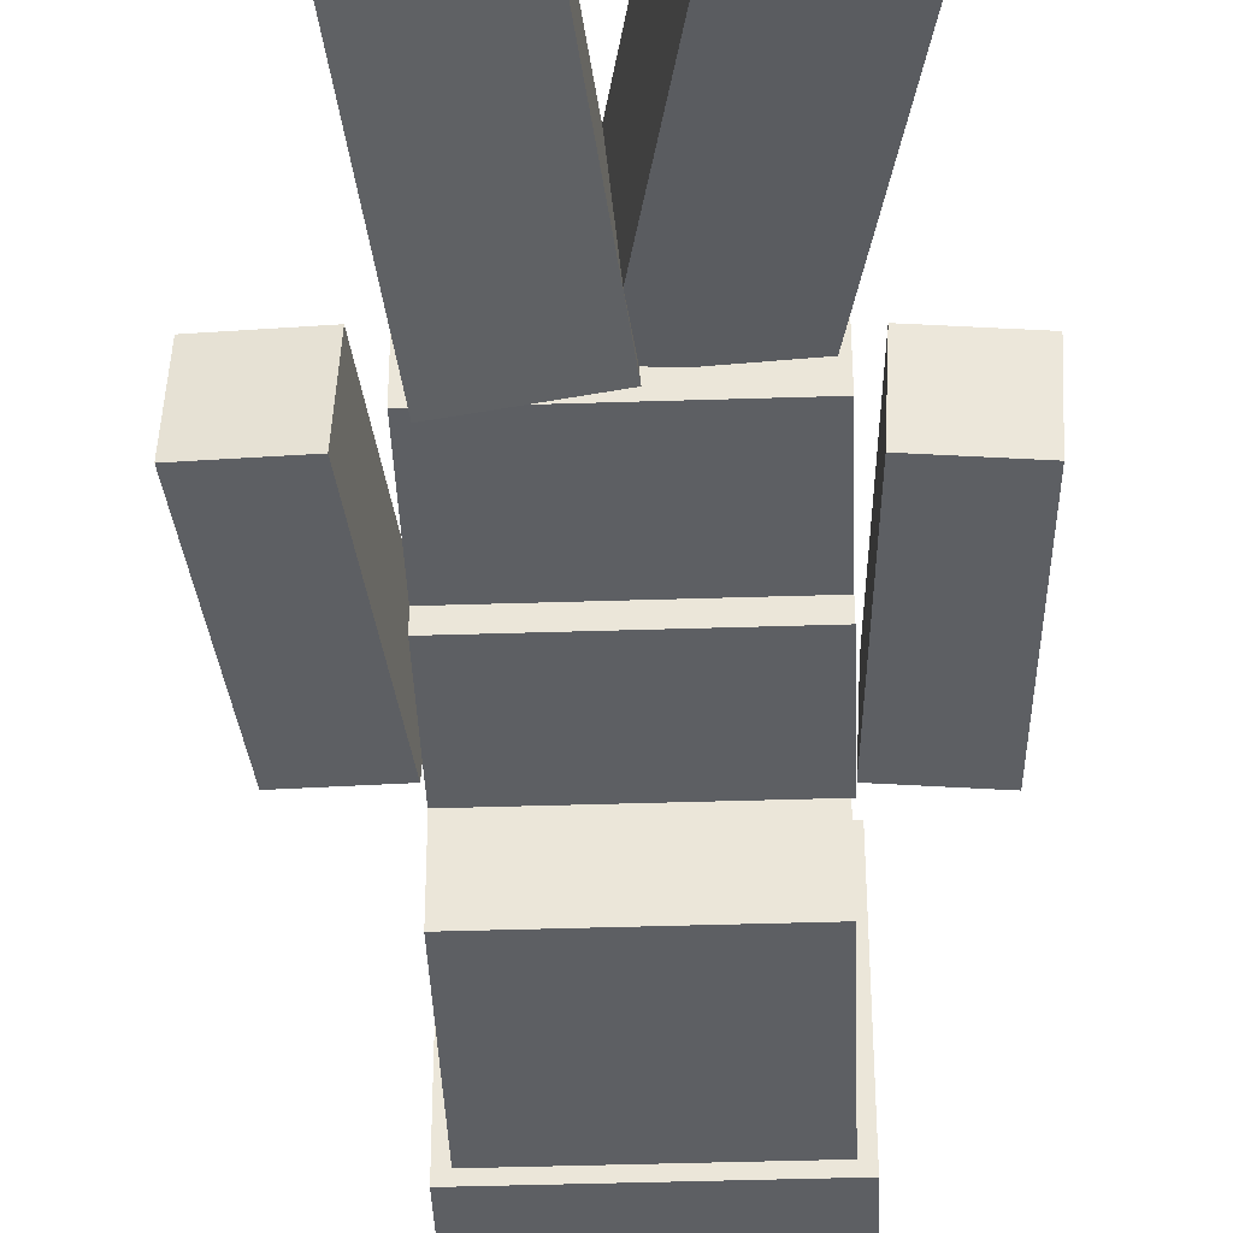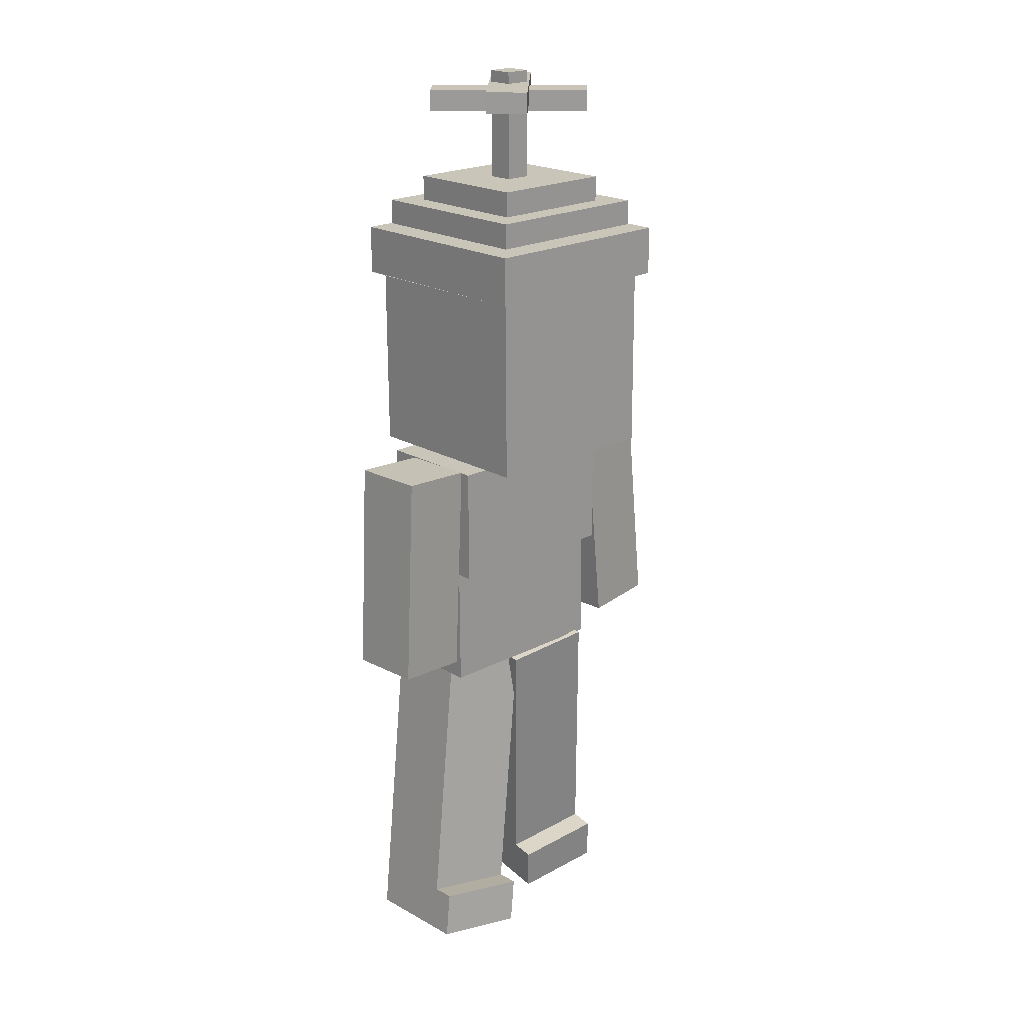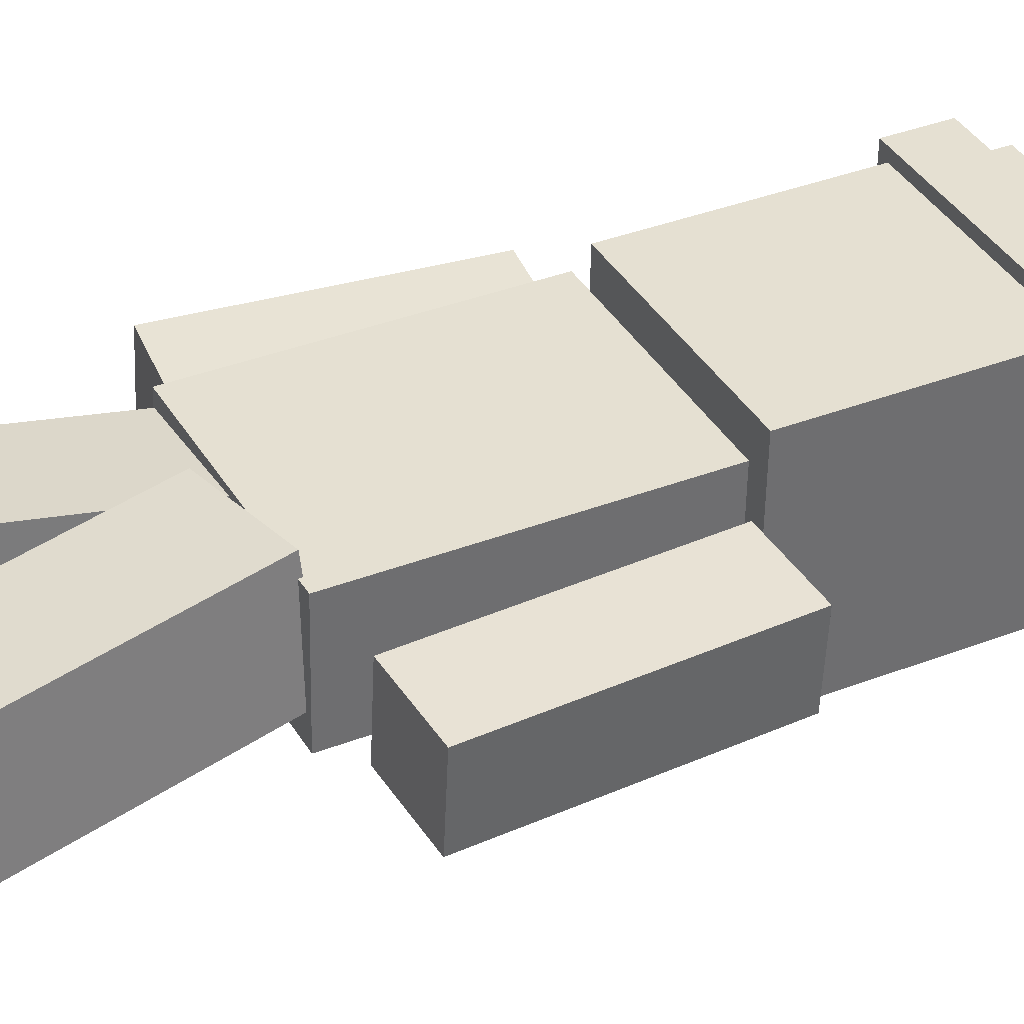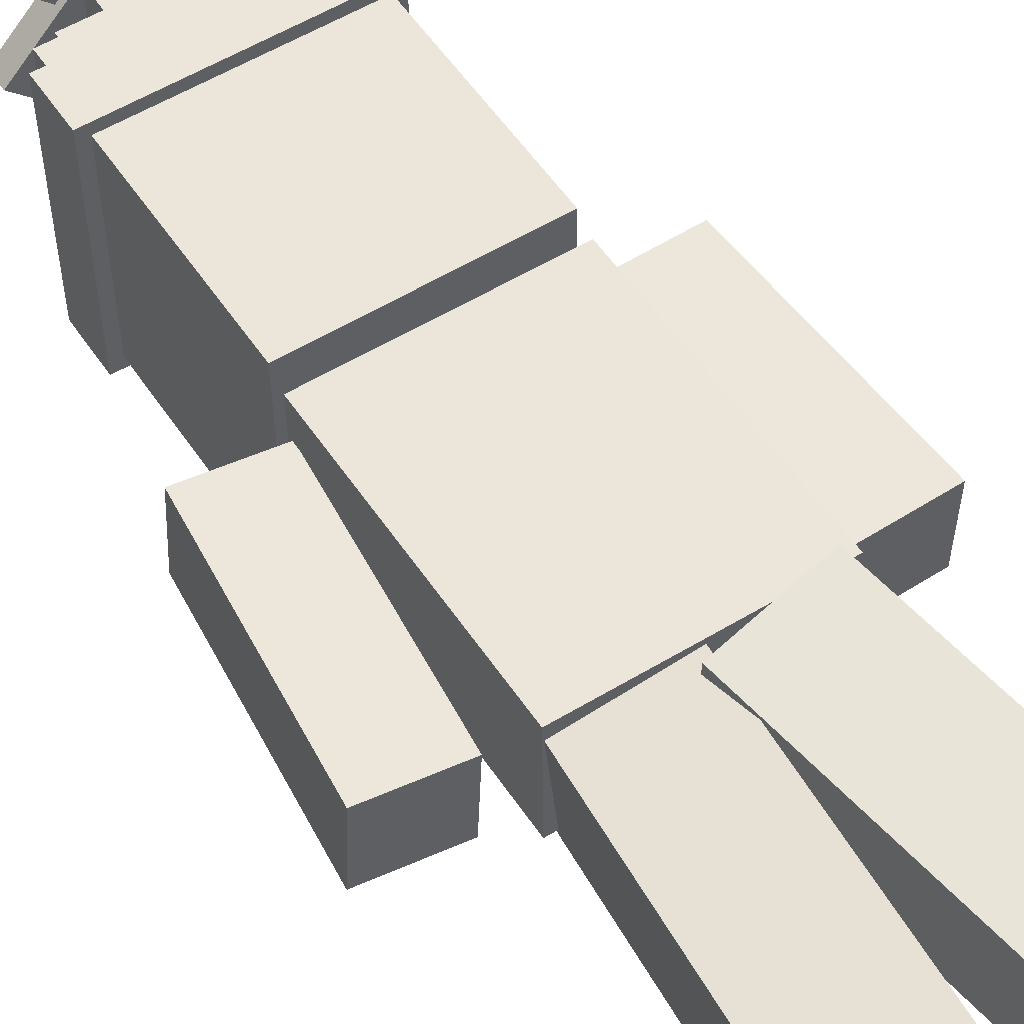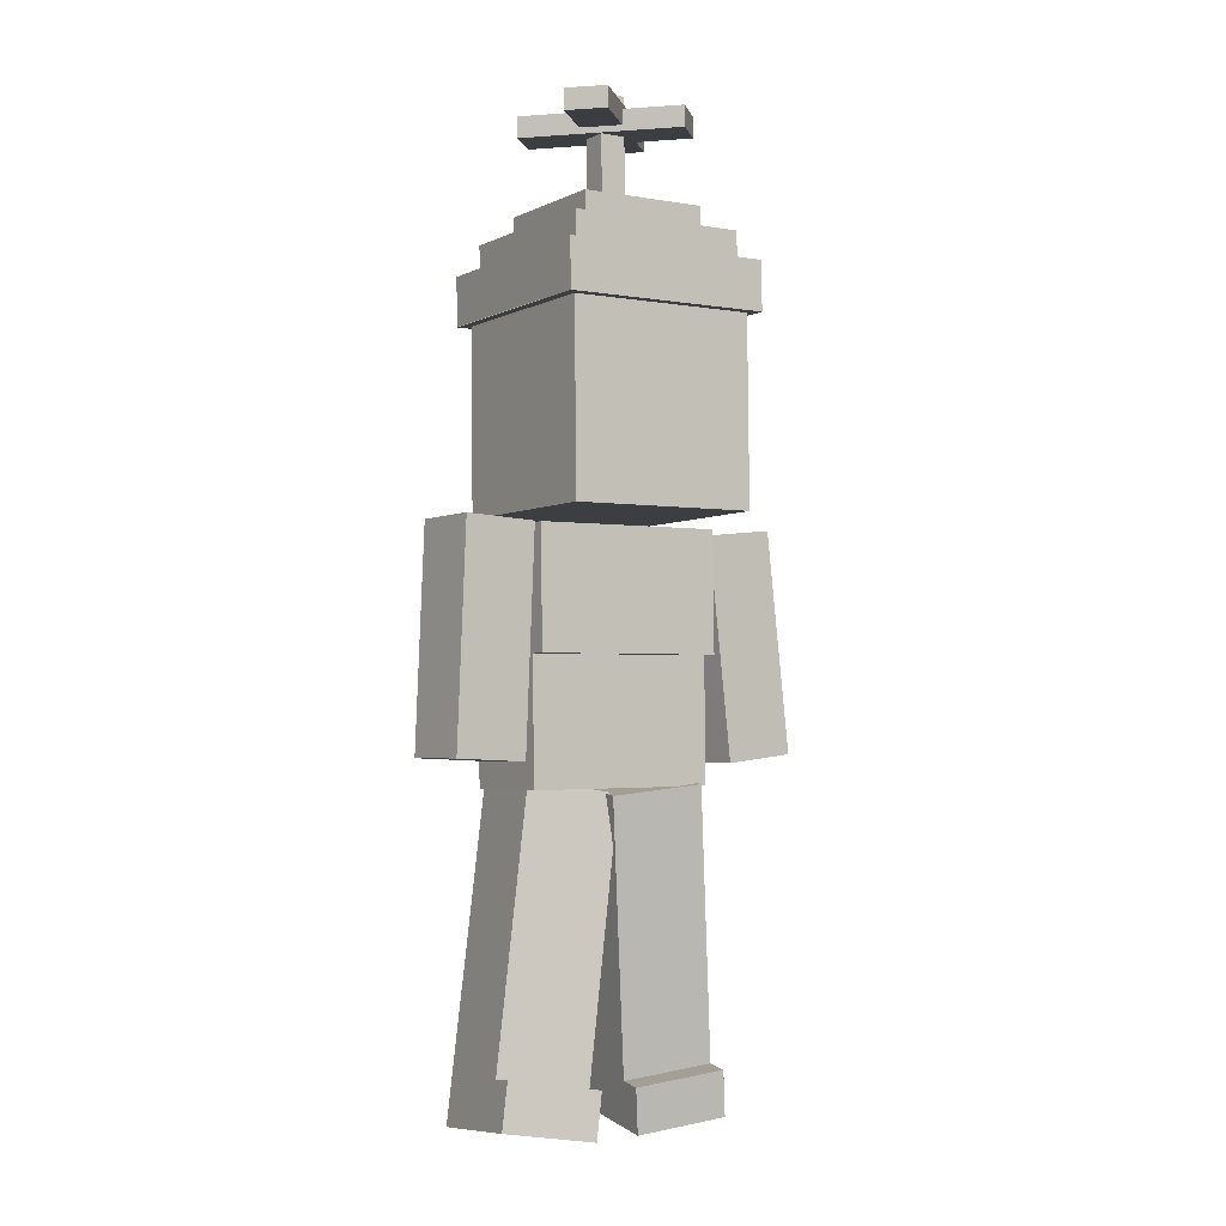
<metadata>
{"format":"obj","ext":"obj","renderer":"f3d","projection":"perspective","resolution":1024,"background":"white","views":[{"elev":-39.0,"azim":-179.2,"up":"+Y"},{"elev":18.8,"azim":-43.3,"up":"+Z"},{"elev":38.0,"azim":-118.8,"up":"+Y"},{"elev":54.6,"azim":145.9,"up":"+Y"},{"elev":-4.8,"azim":-32.6,"up":"+Z"}]}
</metadata>
<code>
g Enemy_Pizza_Clown_mesh
v -0.222 0.1402 0.8565
v 0.02404 0.1191 0.8186
v 0.005718 -0.1294 0.838
v -0.2403 -0.1083 0.8759
v -0.354 0.08549 0.03086
v -0.3723 -0.1631 0.05027
v -0.1263 -0.1842 0.01234
v -0.1079 0.06439 -0.007066
v -0.03464 0.09479 0.4515
v -0.05297 -0.1538 0.4709
v 0.005718 -0.1294 0.838
v 0.02404 0.1191 0.8186
v -0.1079 0.06439 -0.007066
v -0.1071 -0.1762 0.1321
v -0.1263 -0.1842 0.01234
v -0.2807 0.1159 0.4894
v -0.03464 0.09479 0.4515
v 0.02404 0.1191 0.8186
v -0.222 0.1402 0.8565
v -0.1079 0.06439 -0.007066
v -0.354 0.08549 0.03086
v -0.299 -0.1327 0.5088
v -0.2807 0.1159 0.4894
v -0.222 0.1402 0.8565
v -0.2403 -0.1083 0.8759
v -0.354 0.08549 0.03086
v -0.3532 -0.1551 0.17
v -0.3723 -0.1631 0.05027
v -0.377 -0.2267 0.05524
v -0.3578 -0.2188 0.175
v -0.299 -0.1327 0.5088
v -0.2403 -0.1083 0.8759
v 0.005718 -0.1294 0.838
v -0.05297 -0.1538 0.4709
v -0.3532 -0.1551 0.17
v -0.1071 -0.1762 0.1321
v -0.1118 -0.2399 0.137
v -0.1309 -0.2478 0.01731
v -0.377 -0.2267 0.05524
v -0.3578 -0.2188 0.175
v -0.1309 -0.2478 0.01731
v -0.1263 -0.1842 0.01234
v -0.3723 -0.1631 0.05027
v -0.377 -0.2267 0.05524
v -0.1118 -0.2399 0.137
v -0.1071 -0.1762 0.1321
v -0.1263 -0.1842 0.01234
v -0.1309 -0.2478 0.01731
v -0.3578 -0.2188 0.175
v -0.3532 -0.1551 0.17
v -0.1071 -0.1762 0.1321
v -0.1118 -0.2399 0.137
v -0.05297 -0.1538 0.4709
v -0.299 -0.1327 0.5088
v -0.2807 0.1159 0.4894
v -0.03464 0.09479 0.4515
v -0.03464 0.09479 0.4515
v -0.2807 0.1159 0.4894
v -0.299 -0.1327 0.5088
v -0.05297 -0.1538 0.4709
v -0.01403 0.08154 0.8692
v 0.2324 0.05839 0.8989
v 0.2136 -0.1882 0.8621
v -0.03277 -0.165 0.8325
v 0.09562 0.1958 0.04642
v 0.07688 -0.05075 0.009675
v 0.3233 -0.0739 0.0393
v 0.342 0.1727 0.07604
v 0.2812 0.1092 0.533
v 0.2624 -0.1374 0.4962
v 0.2136 -0.1882 0.8621
v 0.2324 0.05839 0.8989
v 0.3074 -0.09047 0.1586
v 0.3233 -0.0739 0.0393
v 0.3026 -0.1536 0.1492
v 0.3185 -0.137 0.02989
v 0.342 0.1727 0.07604
v 0.03473 0.1324 0.5034
v 0.2812 0.1092 0.533
v 0.2324 0.05839 0.8989
v -0.01403 0.08154 0.8692
v 0.342 0.1727 0.07604
v 0.09562 0.1958 0.04642
v 0.01598 -0.1142 0.4666
v 0.03473 0.1324 0.5034
v -0.01403 0.08154 0.8692
v -0.03277 -0.165 0.8325
v 0.06098 -0.06732 0.129
v 0.07688 -0.05075 0.009675
v 0.09562 0.1958 0.04642
v 0.01598 -0.1142 0.4666
v -0.03277 -0.165 0.8325
v 0.2136 -0.1882 0.8621
v 0.2624 -0.1374 0.4962
v 0.06098 -0.06732 0.129
v 0.3074 -0.09047 0.1586
v 0.3026 -0.1536 0.1492
v 0.3185 -0.137 0.02989
v 0.07208 -0.1139 0.000268
v 0.05618 -0.1305 0.1196
v 0.3185 -0.137 0.02989
v 0.3233 -0.0739 0.0393
v 0.07688 -0.05075 0.009675
v 0.07208 -0.1139 0.000268
v 0.05618 -0.1305 0.1196
v 0.06098 -0.06732 0.129
v 0.3074 -0.09047 0.1586
v 0.3026 -0.1536 0.1492
v 0.07208 -0.1139 0.000268
v 0.07688 -0.05075 0.009675
v 0.06098 -0.06732 0.129
v 0.05618 -0.1305 0.1196
v 0.2624 -0.1374 0.4962
v 0.01598 -0.1142 0.4666
v 0.03473 0.1324 0.5034
v 0.2812 0.1092 0.533
v 0.2812 0.1092 0.533
v 0.03473 0.1324 0.5034
v 0.01598 -0.1142 0.4666
v 0.2624 -0.1374 0.4962
v -0.2597 0.09732 0.8515
v -0.2601 -0.1693 0.8459
v 0.2397 -0.1703 0.8583
v 0.2401 0.09633 0.8639
v -0.2757 0.08388 1.493
v -0.2761 -0.1828 1.488
v -0.2682 -0.1762 1.173
v -0.2601 -0.1693 0.8459
v -0.2597 0.09732 0.8515
v -0.2683 -0.2199 1.172
v -0.2761 -0.2265 1.487
v 0.2237 -0.2274 1.499
v 0.2315 -0.2209 1.185
v -0.2757 0.08388 1.493
v 0.2242 0.0829 1.506
v 0.2238 -0.1837 1.5
v 0.2237 -0.2274 1.499
v -0.2761 -0.2265 1.487
v 0.2238 -0.1837 1.5
v 0.2237 -0.2274 1.499
v -0.2757 0.08388 1.493
v -0.2761 -0.2265 1.487
v -0.2761 -0.1828 1.488
v -0.2683 -0.2199 1.172
v -0.2682 -0.1762 1.173
v -0.2761 -0.1828 1.488
v -0.2761 -0.2265 1.487
v 0.2315 -0.2209 1.185
v 0.2316 -0.1772 1.186
v -0.2682 -0.1762 1.173
v -0.2683 -0.2199 1.172
v 0.2237 -0.2274 1.499
v 0.2238 -0.1837 1.5
v 0.2316 -0.1772 1.186
v 0.2315 -0.2209 1.185
v 0.2242 0.0829 1.506
v 0.2397 -0.1703 0.8583
v 0.2401 0.09633 0.8639
v 0.2397 -0.1703 0.8583
v -0.2601 -0.1693 0.8459
v -0.2682 -0.1762 1.173
v 0.2316 -0.1772 1.186
v 0.2242 0.0829 1.506
v -0.2757 0.08388 1.493
v -0.2597 0.09732 0.8515
v 0.2401 0.09633 0.8639
v 0.2223 -0.006568 1.491
v 0.4128 0.003291 1.516
v 0.4232 -0.1887 1.512
v 0.2327 -0.1986 1.487
v 0.296 0.008274 0.9189
v 0.3064 -0.1837 0.9152
v 0.4969 -0.1739 0.94
v 0.4865 0.01813 0.9437
v 0.4865 0.01813 0.9437
v 0.4969 -0.1739 0.94
v 0.4232 -0.1887 1.512
v 0.4128 0.003291 1.516
v 0.296 0.008274 0.9189
v 0.4865 0.01813 0.9437
v 0.4128 0.003291 1.516
v 0.2223 -0.006568 1.491
v 0.2223 -0.006568 1.491
v 0.2327 -0.1986 1.487
v 0.3064 -0.1837 0.9152
v 0.296 0.008274 0.9189
v 0.2327 -0.1986 1.487
v 0.4232 -0.1887 1.512
v 0.4969 -0.1739 0.94
v 0.3064 -0.1837 0.9152
v -0.2879 -0.009386 1.494
v -0.2783 -0.2014 1.49
v -0.4703 -0.2111 1.496
v -0.4799 -0.01909 1.5
v -0.3049 0.001116 0.9174
v -0.4969 -0.00859 0.9229
v -0.4873 -0.2006 0.9191
v -0.2953 -0.1909 0.9136
v -0.4969 -0.00859 0.9229
v -0.4799 -0.01909 1.5
v -0.4703 -0.2111 1.496
v -0.4873 -0.2006 0.9191
v -0.3049 0.001116 0.9174
v -0.2879 -0.009386 1.494
v -0.4799 -0.01909 1.5
v -0.4969 -0.00859 0.9229
v -0.2783 -0.2014 1.49
v -0.2879 -0.009386 1.494
v -0.2953 -0.1909 0.9136
v -0.3049 0.001116 0.9174
v -0.4703 -0.2111 1.496
v -0.2783 -0.2014 1.49
v -0.4873 -0.2006 0.9191
v -0.2953 -0.1909 0.9136
v 0.2252 -0.3826 1.529
v 0.2259 0.1177 1.539
v -0.2723 0.1186 1.527
v -0.273 -0.3816 1.516
v 0.213 -0.3928 2.019
v -0.2852 -0.3919 2.006
v -0.2844 0.1084 2.017
v 0.2137 0.1074 2.029
v 0.2252 -0.3826 1.529
v 0.213 -0.3928 2.019
v 0.2137 0.1074 2.029
v 0.2259 0.1177 1.539
v 0.2259 0.1177 1.539
v 0.2137 0.1074 2.029
v -0.2844 0.1084 2.017
v -0.2723 0.1186 1.527
v -0.2723 0.1186 1.527
v -0.2844 0.1084 2.017
v -0.2852 -0.3919 2.006
v -0.273 -0.3816 1.516
v -0.2852 -0.3919 2.006
v 0.213 -0.3928 2.019
v 0.2252 -0.3826 1.529
v -0.273 -0.3816 1.516
v 0.2363 -0.4222 2.148
v -0.3149 -0.4211 2.134
v -0.3141 0.1323 2.146
v 0.237 0.1312 2.16
v 0.2395 -0.4195 2.019
v 0.2363 -0.4222 2.148
v 0.237 0.1312 2.16
v 0.2403 0.1339 2.03
v 0.2403 0.1339 2.03
v 0.237 0.1312 2.16
v -0.3141 0.1323 2.146
v -0.3109 0.135 2.018
v -0.3109 0.135 2.018
v -0.3141 0.1323 2.146
v -0.3149 -0.4211 2.134
v -0.3117 -0.4184 2.005
v -0.3149 -0.4211 2.134
v 0.2363 -0.4222 2.148
v 0.2395 -0.4195 2.019
v -0.3117 -0.4184 2.005
v 0.2395 -0.4195 2.019
v 0.2403 0.1339 2.03
v -0.3109 0.135 2.017
v -0.3117 -0.4184 2.005
v 0.1916 -0.3808 2.225
v -0.274 -0.3799 2.213
v -0.2733 0.08766 2.223
v 0.1923 0.08675 2.234
v 0.1933 -0.3794 2.158
v 0.1916 -0.3808 2.225
v 0.1923 0.08675 2.234
v 0.1939 0.08815 2.167
v 0.1939 0.08815 2.167
v 0.1923 0.08675 2.234
v -0.2733 0.08766 2.223
v -0.2717 0.08904 2.157
v -0.2717 0.08904 2.157
v -0.2733 0.08766 2.223
v -0.274 -0.3799 2.213
v -0.2723 -0.3785 2.146
v -0.274 -0.3799 2.213
v 0.1916 -0.3808 2.225
v 0.1933 -0.3794 2.158
v -0.2723 -0.3785 2.146
v 0.1254 -0.3186 2.291
v -0.2109 -0.318 2.283
v -0.2104 0.02274 2.29
v 0.1259 0.02208 2.298
v 0.127 -0.3172 2.224
v 0.1254 -0.3186 2.291
v 0.1259 0.02208 2.298
v 0.1275 0.02349 2.231
v 0.1275 0.02349 2.231
v 0.1259 0.02208 2.298
v -0.2104 0.02274 2.29
v -0.2087 0.02413 2.224
v -0.2087 0.02413 2.224
v -0.2104 0.02274 2.29
v -0.2109 -0.318 2.283
v -0.2092 -0.3166 2.216
v -0.2109 -0.318 2.283
v 0.1254 -0.3186 2.291
v 0.127 -0.3172 2.224
v -0.2092 -0.3166 2.216
v -0.0154 -0.1879 2.579
v -0.08338 -0.1878 2.577
v -0.08392 -0.1201 2.579
v -0.01594 -0.1202 2.58
v -0.008275 -0.1818 2.291
v -0.0154 -0.1879 2.579
v -0.01594 -0.1202 2.58
v -0.008816 -0.1141 2.292
v -0.07679 -0.114 2.29
v -0.08392 -0.1201 2.579
v -0.08338 -0.1878 2.577
v -0.07625 -0.1817 2.289
v -0.08338 -0.1878 2.577
v -0.0154 -0.1879 2.579
v -0.008275 -0.1818 2.291
v -0.07625 -0.1817 2.289
v -0.08392 -0.1201 2.579
v -0.07679 -0.114 2.29
v -0.008816 -0.1141 2.292
v -0.01594 -0.1202 2.58
v -0.2376 -0.04078 2.53
v -0.2363 -0.03972 2.475
v -0.1587 0.03769 2.478
v -0.1601 0.03658 2.533
v 0.06314 -0.3425 2.531
v -0.2376 -0.04078 2.53
v -0.1601 0.03658 2.533
v 0.1407 -0.2652 2.534
v 0.142 -0.2641 2.479
v -0.1587 0.03769 2.478
v -0.2363 -0.03972 2.475
v 0.06442 -0.3414 2.476
v -0.2363 -0.03972 2.475
v -0.2376 -0.04078 2.53
v 0.06314 -0.3425 2.531
v 0.06442 -0.3414 2.476
v -0.1587 0.03769 2.478
v 0.142 -0.2641 2.479
v 0.1407 -0.2652 2.534
v -0.1601 0.03658 2.533
v 0.06314 -0.3425 2.531
v 0.1407 -0.2652 2.534
v 0.142 -0.2641 2.479
v 0.06442 -0.3414 2.476
v 0.06322 0.03569 2.555
v 0.06449 0.03696 2.5
v 0.1419 -0.04069 2.5
v 0.1406 -0.04189 2.555
v -0.2383 -0.2649 2.541
v 0.06322 0.03569 2.555
v 0.1406 -0.04189 2.555
v -0.161 -0.3425 2.541
v -0.1596 -0.3413 2.486
v 0.1419 -0.04069 2.5
v 0.06449 0.03696 2.5
v -0.2371 -0.2637 2.486
v 0.06449 0.03696 2.5
v 0.06322 0.03569 2.555
v -0.2383 -0.2649 2.541
v -0.2371 -0.2637 2.486
v 0.1419 -0.04069 2.5
v -0.1596 -0.3413 2.486
v -0.161 -0.3425 2.541
v 0.1406 -0.04189 2.555
v -0.2383 -0.2649 2.541
v -0.161 -0.3425 2.541
v -0.1596 -0.3413 2.486
v -0.2371 -0.2637 2.486
g Enemy_Pizza_Clown_mesh_0
f 3 2 1
f 4 3 1
f 7 6 5
f 8 7 5
f 11 10 9
f 12 11 9
f 13 9 10
f 13 10 14
f 14 15 13
f 18 17 16
f 19 18 16
f 17 20 16
f 20 21 16
f 24 23 22
f 25 24 22
f 22 23 26
f 27 22 26
f 26 28 27
f 27 28 29
f 30 27 29
f 33 32 31
f 34 33 31
f 31 35 34
f 35 36 34
f 39 38 37
f 40 39 37
f 43 42 41
f 44 43 41
f 47 46 45
f 48 47 45
f 51 50 49
f 52 51 49
f 55 54 53
f 56 55 53
f 59 58 57
f 60 59 57
f 63 62 61
f 64 63 61
f 67 66 65
f 68 67 65
f 71 70 69
f 72 71 69
f 69 70 73
f 73 74 69
f 74 73 75
f 76 74 75
f 74 77 69
f 80 79 78
f 81 80 78
f 79 82 78
f 82 83 78
f 86 85 84
f 87 86 84
f 88 84 85
f 85 89 88
f 85 90 89
f 93 92 91
f 94 93 91
f 91 95 94
f 95 96 94
f 99 98 97
f 100 99 97
f 103 102 101
f 104 103 101
f 107 106 105
f 108 107 105
f 111 110 109
f 112 111 109
f 115 114 113
f 116 115 113
f 119 118 117
f 120 119 117
f 123 122 121
f 124 123 121
f 127 126 125
f 125 128 127
f 125 129 128
f 132 131 130
f 133 132 130
f 136 135 134
f 134 138 137
f 141 140 139
f 141 143 142
f 146 145 144
f 147 146 144
f 150 149 148
f 151 150 148
f 154 153 152
f 155 154 152
f 156 153 154
f 154 157 156
f 157 158 156
f 161 160 159
f 162 161 159
f 165 164 163
f 166 165 163
f 169 168 167
f 170 169 167
f 173 172 171
f 174 173 171
f 177 176 175
f 178 177 175
f 181 180 179
f 182 181 179
f 185 184 183
f 186 185 183
f 189 188 187
f 190 189 187
f 193 192 191
f 194 193 191
f 197 196 195
f 198 197 195
f 201 200 199
f 202 201 199
f 205 204 203
f 206 205 203
f 209 208 207
f 209 210 208
f 213 212 211
f 213 214 212
f 217 216 215
f 218 217 215
f 221 220 219
f 222 221 219
f 225 224 223
f 226 225 223
f 229 228 227
f 230 229 227
f 233 232 231
f 234 233 231
f 237 236 235
f 238 237 235
f 241 240 239
f 242 241 239
f 245 244 243
f 246 245 243
f 249 248 247
f 250 249 247
f 253 252 251
f 254 253 251
f 257 256 255
f 258 257 255
f 261 260 259
f 262 261 259
f 265 264 263
f 266 265 263
f 269 268 267
f 270 269 267
f 273 272 271
f 274 273 271
f 277 276 275
f 278 277 275
f 281 280 279
f 282 281 279
f 285 284 283
f 286 285 283
f 289 288 287
f 290 289 287
f 293 292 291
f 294 293 291
f 297 296 295
f 298 297 295
f 301 300 299
f 302 301 299
f 305 304 303
f 306 305 303
f 309 308 307
f 310 309 307
f 313 312 311
f 314 313 311
f 317 316 315
f 318 317 315
f 321 320 319
f 322 321 319
f 325 324 323
f 326 325 323
f 329 328 327
f 330 329 327
f 333 332 331
f 334 333 331
f 337 336 335
f 338 337 335
f 341 340 339
f 342 341 339
f 345 344 343
f 346 345 343
f 349 348 347
f 350 349 347
f 353 352 351
f 354 353 351
f 357 356 355
f 358 357 355
f 361 360 359
f 362 361 359
f 365 364 363
f 366 365 363
f 369 368 367
f 370 369 367

</code>
